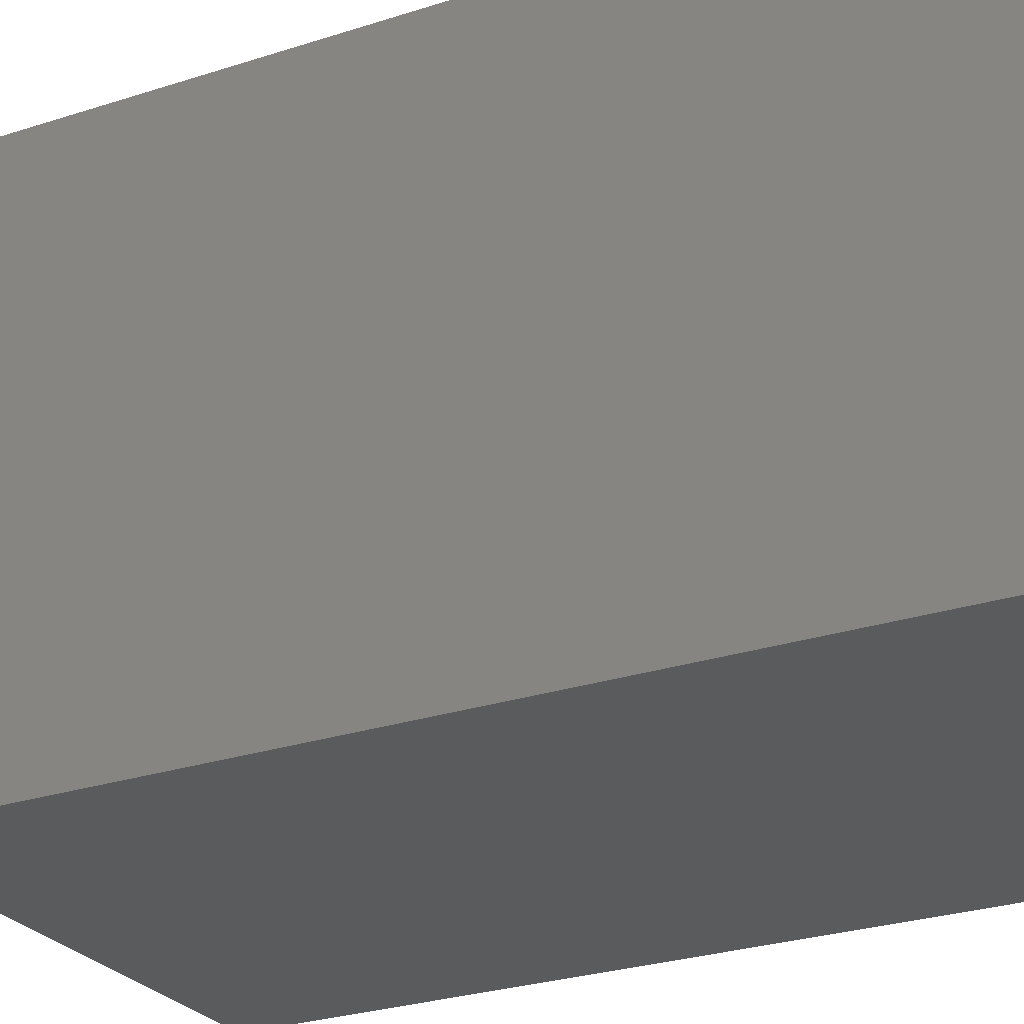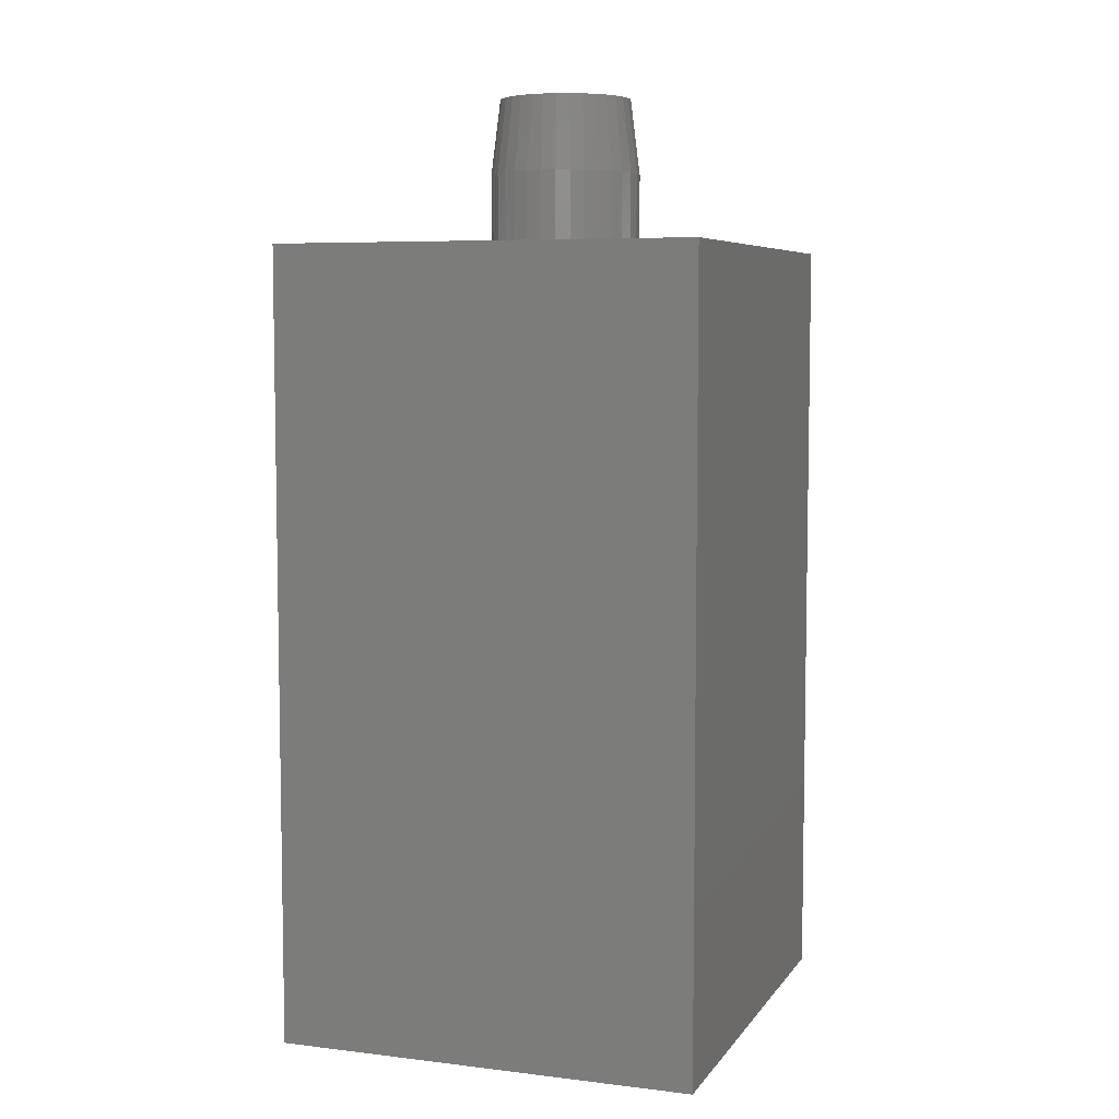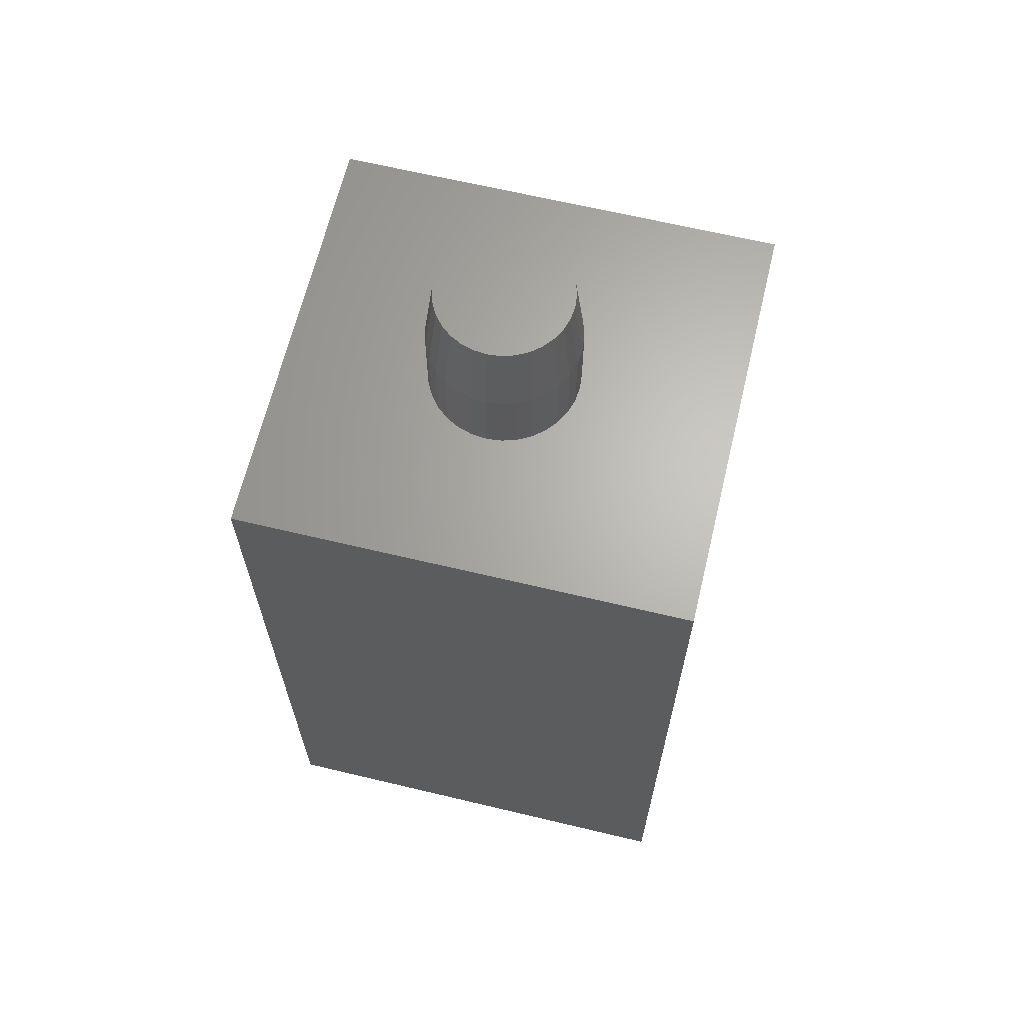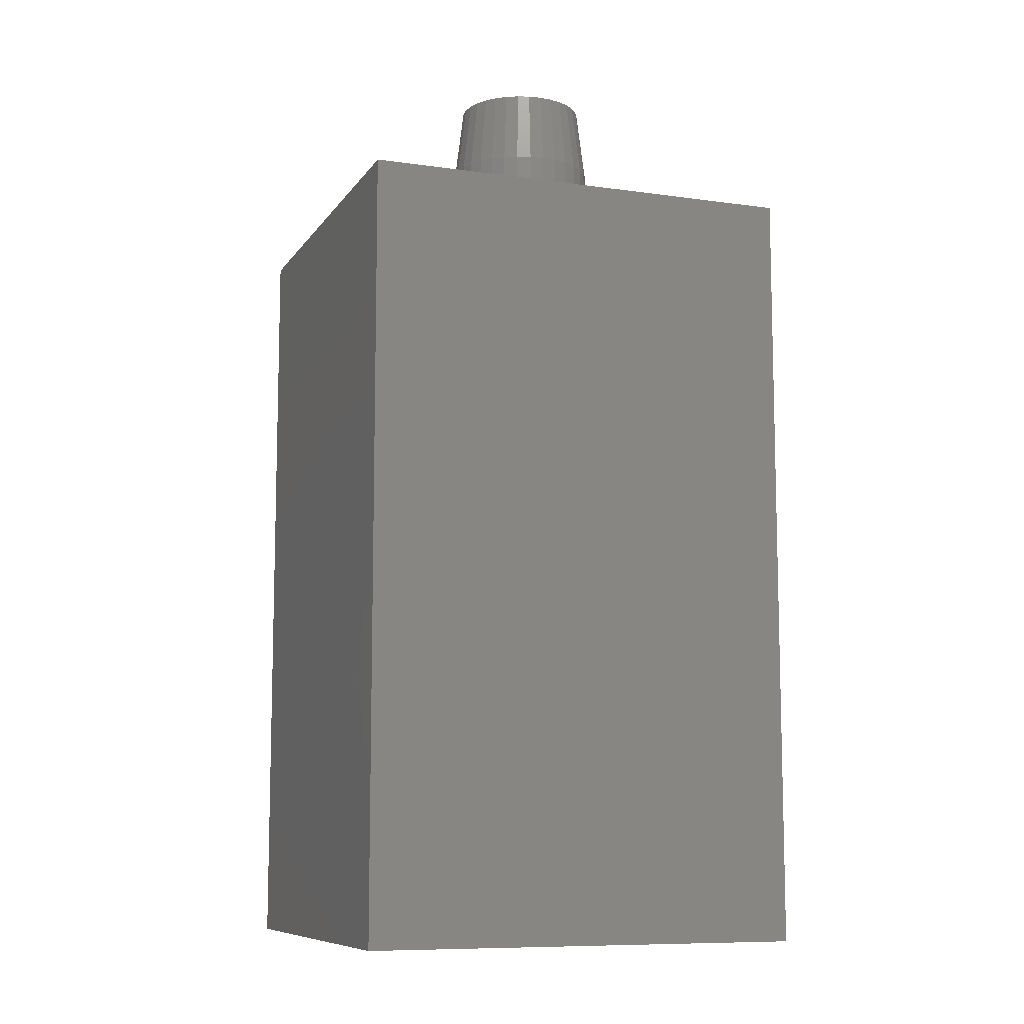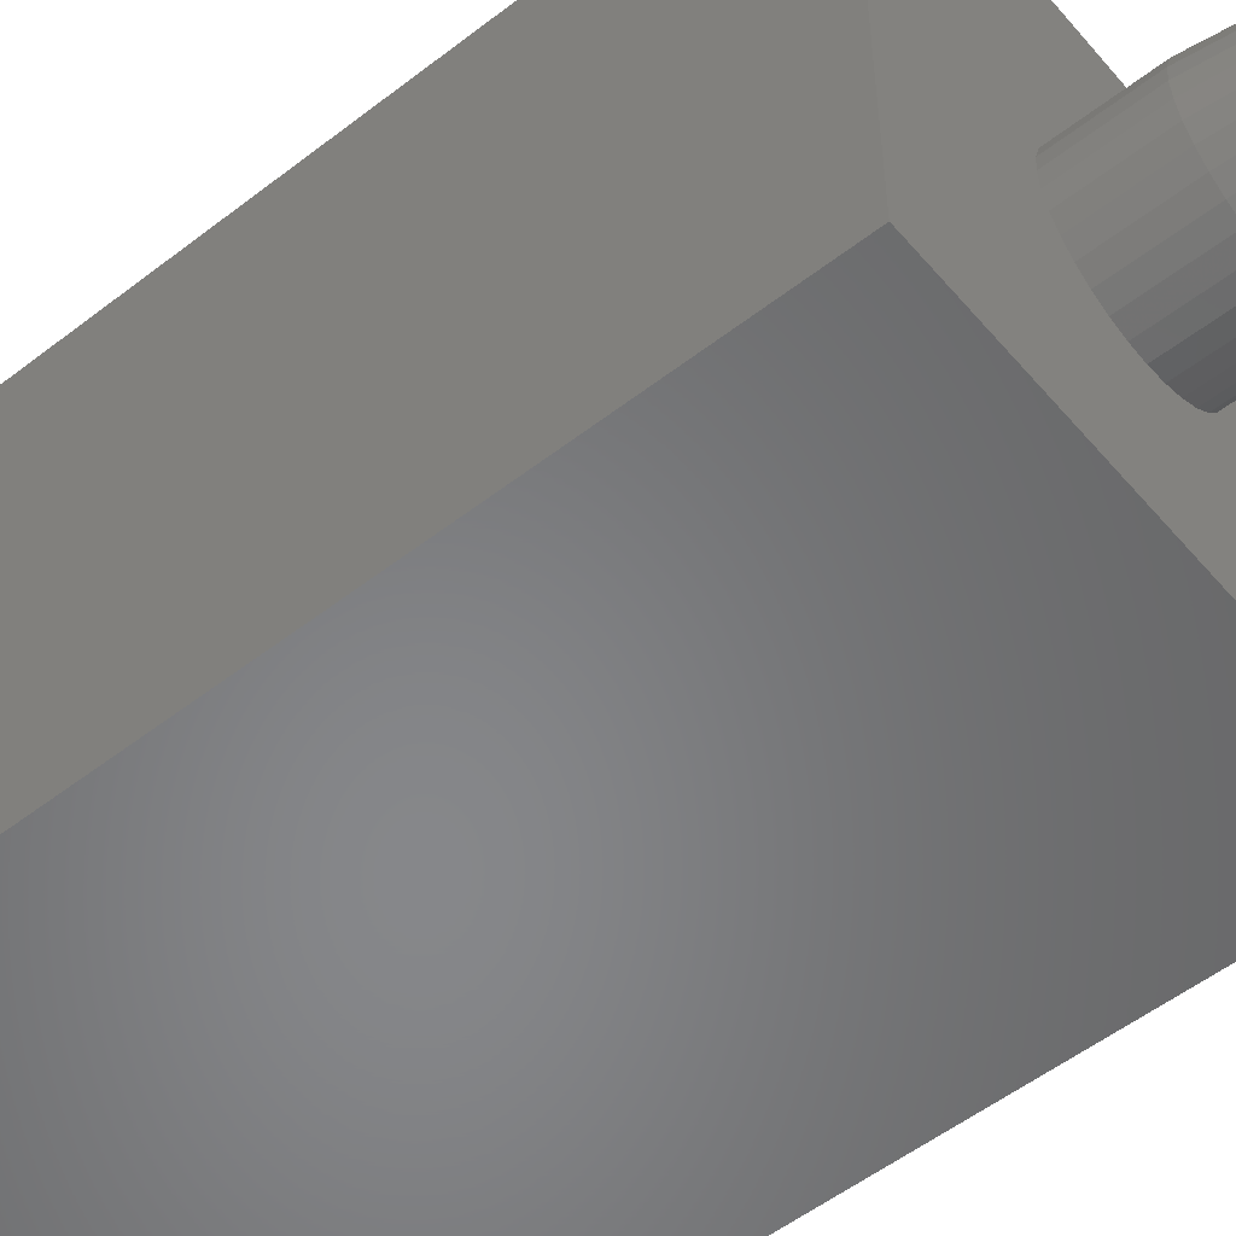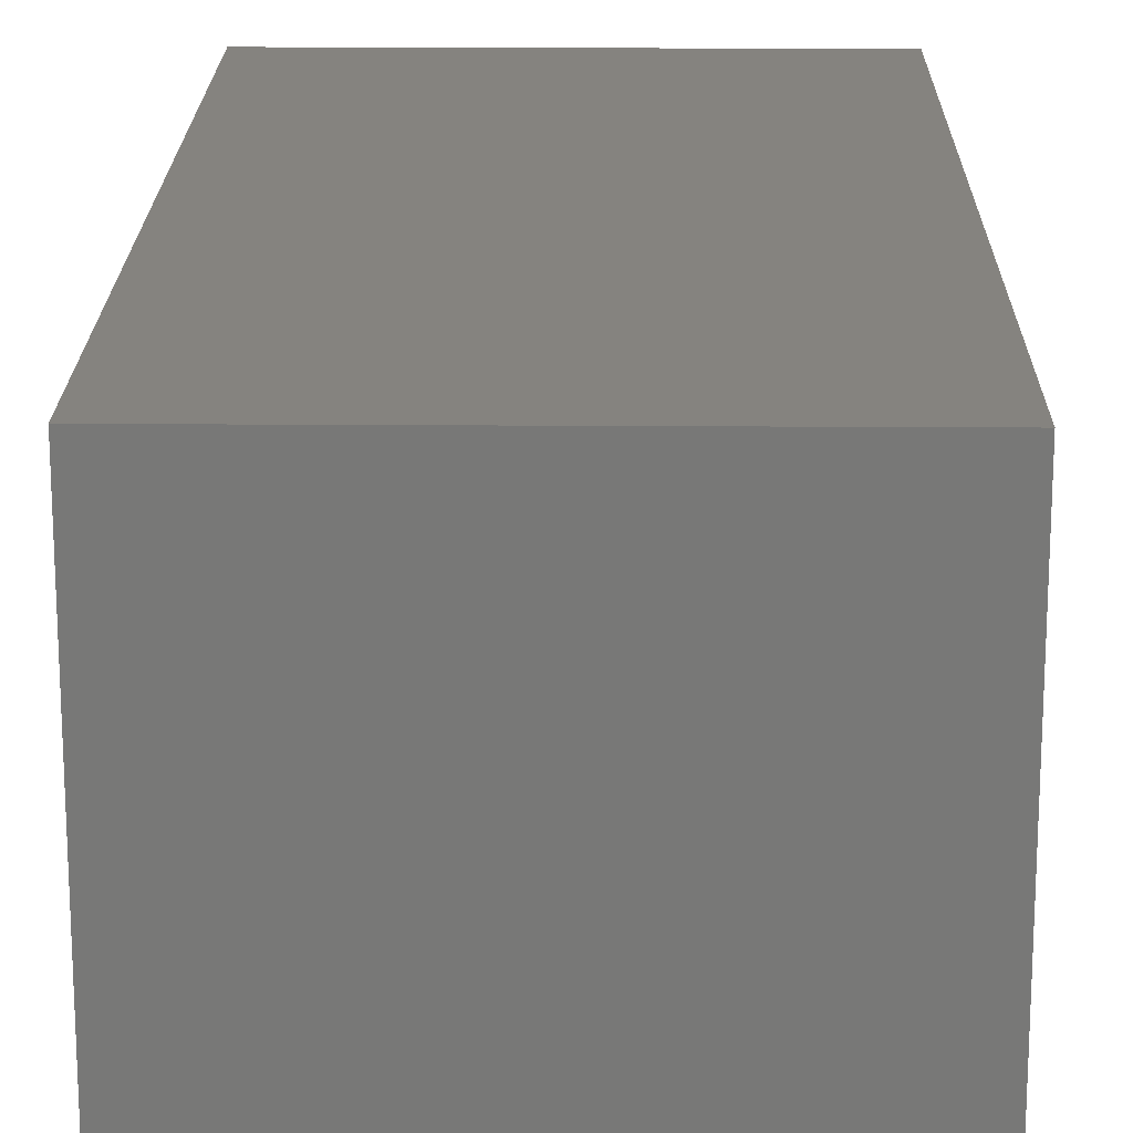
<metadata>
{"format":"stl","ext":"stl","renderer":"f3d","projection":"perspective","resolution":1024,"background":"white","views":[{"elev":-25.7,"azim":118.1,"up":"+Y"},{"elev":6.3,"azim":-160.4,"up":"+Z"},{"elev":65.4,"azim":103.5,"up":"+Z"},{"elev":-9.3,"azim":-110.3,"up":"+Z"},{"elev":-53.9,"azim":-50.5,"up":"+Y"},{"elev":19.0,"azim":-179.2,"up":"+Y"}]}
</metadata>
<code>
# stl→obj: 104 verts, 204 faces
v 0.3516 -0.3047 -0.03125
v 0.3516 0.06834 -0.03125
v 0.3516 -0.3047 0.625
v 0.3516 0.06834 0.625
v 0.1617 -0.07072 0.75
v 0.1833 -0.07072 0.75
v 0.1725 -0.06965 0.75
v 0.1514 -0.07387 0.75
v 0.1937 -0.07387 0.75
v 0.1418 -0.07898 0.75
v 0.2033 -0.07898 0.75
v 0.1334 -0.08586 0.75
v 0.2117 -0.08586 0.75
v 0.1265 -0.09425 0.75
v 0.2186 -0.09425 0.75
v 0.1214 -0.1038 0.75
v 0.2237 -0.1038 0.75
v 0.2237 -0.1462 0.75
v 0.1265 -0.1557 0.75
v 0.2186 -0.1557 0.75
v 0.1334 -0.1641 0.75
v 0.2117 -0.1641 0.75
v 0.1418 -0.171 0.75
v 0.2033 -0.171 0.75
v 0.1514 -0.1761 0.75
v 0.1937 -0.1761 0.75
v 0.1617 -0.1793 0.75
v 0.1833 -0.1793 0.75
v 0.1725 -0.1803 0.75
v 0.2268 -0.1142 0.75
v 0.1183 -0.1142 0.75
v 0.2279 -0.125 0.75
v 0.1172 -0.125 0.75
v 0.2268 -0.1358 0.75
v 0.1183 -0.1358 0.75
v 0.1214 -0.1462 0.75
v 0.2357 -0.125 0.625
v 0.2357 -0.125 0.6875
v 0.2345 -0.1373 0.625
v 0.2345 -0.1373 0.6875
v 0.2309 -0.1492 0.625
v 0.2309 -0.1492 0.6875
v 0.225 -0.1601 0.625
v 0.225 -0.1601 0.6875
v 0.2172 -0.1697 0.625
v 0.2172 -0.1697 0.6875
v 0.2076 -0.1775 0.625
v 0.2076 -0.1775 0.6875
v 0.1967 -0.1834 0.625
v 0.1967 -0.1834 0.6875
v 0.1849 -0.1869 0.625
v 0.1849 -0.1869 0.6875
v 0.1725 -0.1882 0.625
v 0.1725 -0.1882 0.6875
v 0.1602 -0.1869 0.625
v 0.1602 -0.1869 0.6875
v 0.1484 -0.1834 0.625
v 0.1484 -0.1834 0.6875
v 0.1374 -0.1775 0.625
v 0.1374 -0.1775 0.6875
v 0.1279 -0.1697 0.625
v 0.1279 -0.1697 0.6875
v 0.12 -0.1601 0.625
v 0.12 -0.1601 0.6875
v 0.1142 -0.1492 0.625
v 0.1142 -0.1492 0.6875
v 0.1106 -0.1373 0.625
v 0.1106 -0.1373 0.6875
v 0.1094 -0.125 0.625
v 0.1094 -0.125 0.6875
v 0.1106 -0.1127 0.625
v 0.1106 -0.1127 0.6875
v 0.1142 -0.1008 0.625
v 0.1142 -0.1008 0.6875
v 0.12 -0.08991 0.625
v 0.12 -0.08991 0.6875
v 0.1279 -0.08034 0.625
v 0.1279 -0.08034 0.6875
v 0.1374 -0.07249 0.625
v 0.1374 -0.07249 0.6875
v 0.1484 -0.06665 0.625
v 0.1484 -0.06665 0.6875
v 0.1602 -0.06306 0.625
v 0.1602 -0.06306 0.6875
v 0.1725 -0.06184 0.625
v 0.1725 -0.06184 0.6875
v 0.1849 -0.06306 0.625
v 0.1849 -0.06306 0.6875
v 0.1967 -0.06665 0.625
v 0.1967 -0.06665 0.6875
v 0.2076 -0.07249 0.625
v 0.2076 -0.07249 0.6875
v 0.2172 -0.08034 0.625
v 0.2172 -0.08034 0.6875
v 0.225 -0.08991 0.625
v 0.225 -0.08991 0.6875
v 0.2309 -0.1008 0.625
v 0.2309 -0.1008 0.6875
v 0.2345 -0.1127 0.625
v 0.2345 -0.1127 0.6875
v -4.098e-17 -0.3047 0.625
v -4.098e-17 0.06834 0.625
v 0 -0.3047 -0.03125
v 1.426e-33 0.06834 -0.03125
f 1 2 3
f 3 2 4
f 5 6 7
f 6 5 8
f 6 8 9
f 9 8 10
f 9 10 11
f 11 10 12
f 11 12 13
f 13 12 14
f 13 14 15
f 15 14 16
f 15 16 17
f 18 19 20
f 20 19 21
f 20 21 22
f 22 21 23
f 22 23 24
f 24 23 25
f 24 25 26
f 26 25 27
f 26 27 28
f 28 27 29
f 17 16 30
f 30 16 31
f 30 31 32
f 32 31 33
f 32 33 34
f 34 33 35
f 34 35 18
f 18 35 36
f 18 36 19
f 37 38 39
f 39 38 40
f 39 40 41
f 41 40 42
f 41 42 43
f 43 42 44
f 43 44 45
f 45 44 46
f 45 46 47
f 47 46 48
f 47 48 49
f 49 48 50
f 49 50 51
f 51 50 52
f 51 52 53
f 53 52 54
f 53 54 55
f 55 54 56
f 55 56 57
f 57 56 58
f 57 58 59
f 59 58 60
f 59 60 61
f 61 60 62
f 61 62 63
f 63 62 64
f 63 64 65
f 65 64 66
f 65 66 67
f 67 66 68
f 67 68 69
f 69 68 70
f 69 70 71
f 71 70 72
f 71 72 73
f 73 72 74
f 73 74 75
f 75 74 76
f 75 76 77
f 77 76 78
f 77 78 79
f 79 78 80
f 79 80 81
f 81 80 82
f 81 82 83
f 83 82 84
f 83 84 85
f 85 84 86
f 85 86 87
f 87 86 88
f 87 88 89
f 89 88 90
f 89 90 91
f 91 90 92
f 91 92 93
f 93 92 94
f 93 94 95
f 95 94 96
f 95 96 97
f 97 96 98
f 97 98 99
f 99 98 100
f 99 100 37
f 37 100 38
f 54 27 56
f 56 27 25
f 56 25 58
f 58 25 23
f 58 23 60
f 60 23 21
f 60 21 62
f 62 21 19
f 62 19 64
f 64 19 36
f 64 36 66
f 66 36 35
f 66 35 68
f 68 35 33
f 68 33 70
f 27 54 29
f 29 54 52
f 29 52 28
f 28 52 50
f 28 50 26
f 26 50 48
f 26 48 24
f 24 48 46
f 24 46 22
f 22 46 44
f 22 44 20
f 20 44 42
f 20 42 18
f 18 42 40
f 18 40 34
f 34 40 38
f 34 38 32
f 86 6 88
f 88 6 9
f 88 9 90
f 90 9 11
f 90 11 92
f 92 11 13
f 92 13 94
f 94 13 15
f 94 15 96
f 96 15 17
f 96 17 98
f 98 17 30
f 98 30 100
f 100 30 32
f 100 32 38
f 6 86 7
f 7 86 84
f 7 84 5
f 5 84 82
f 5 82 8
f 8 82 80
f 8 80 10
f 10 80 78
f 10 78 12
f 12 78 76
f 12 76 14
f 14 76 74
f 14 74 16
f 16 74 72
f 16 72 31
f 31 72 70
f 31 70 33
f 3 4 97
f 3 97 99
f 3 99 37
f 3 37 39
f 3 39 41
f 3 41 43
f 3 43 45
f 3 45 47
f 3 47 49
f 3 49 51
f 3 51 53
f 3 53 101
f 102 73 75
f 102 75 77
f 102 77 79
f 102 79 81
f 102 81 83
f 102 83 85
f 102 85 4
f 101 53 55
f 101 55 57
f 101 57 59
f 101 59 61
f 101 61 63
f 101 63 65
f 101 65 67
f 101 67 69
f 101 69 71
f 101 71 73
f 101 73 102
f 4 85 87
f 4 87 89
f 4 89 91
f 4 91 93
f 4 93 95
f 4 95 97
f 103 101 104
f 104 101 102
f 3 101 1
f 1 101 103
f 2 104 4
f 4 104 102
f 1 103 2
f 2 103 104

</code>
